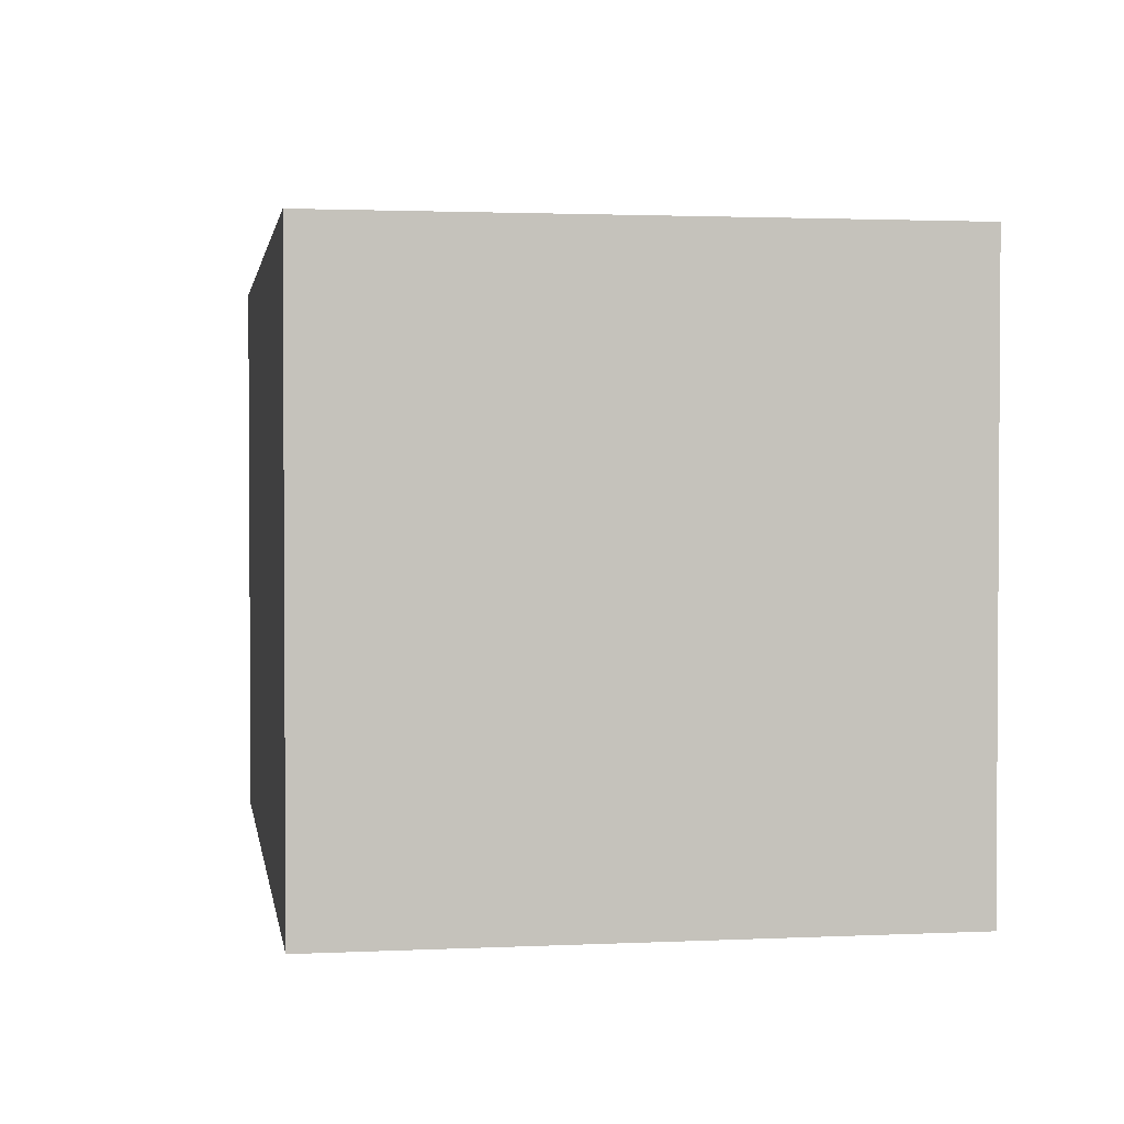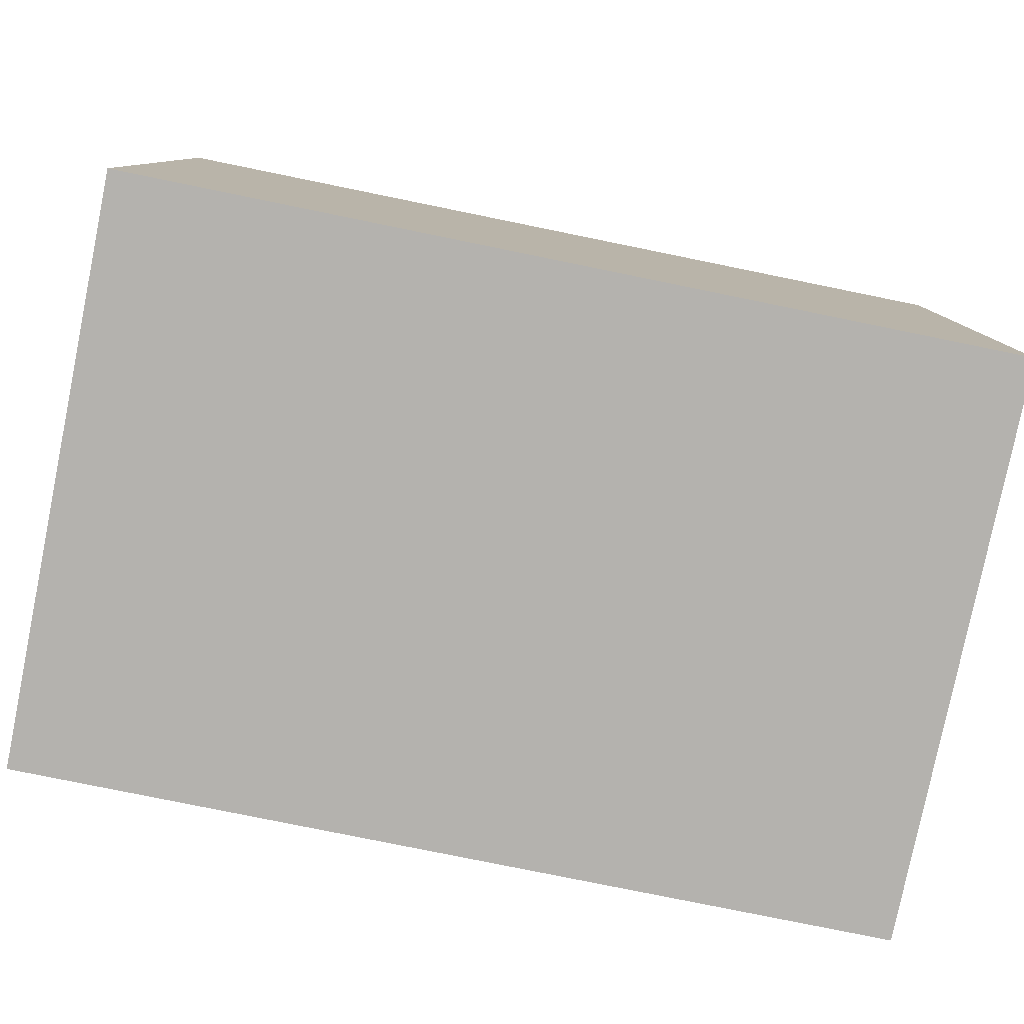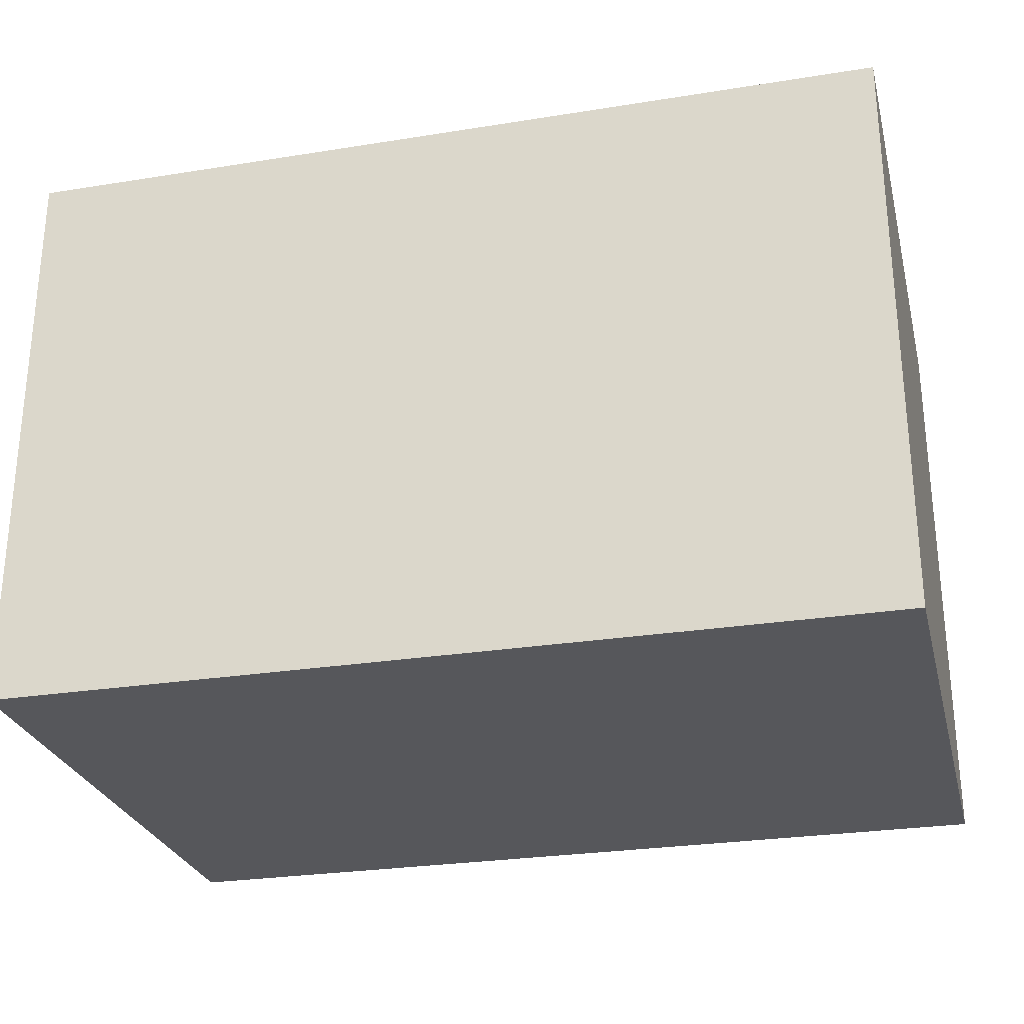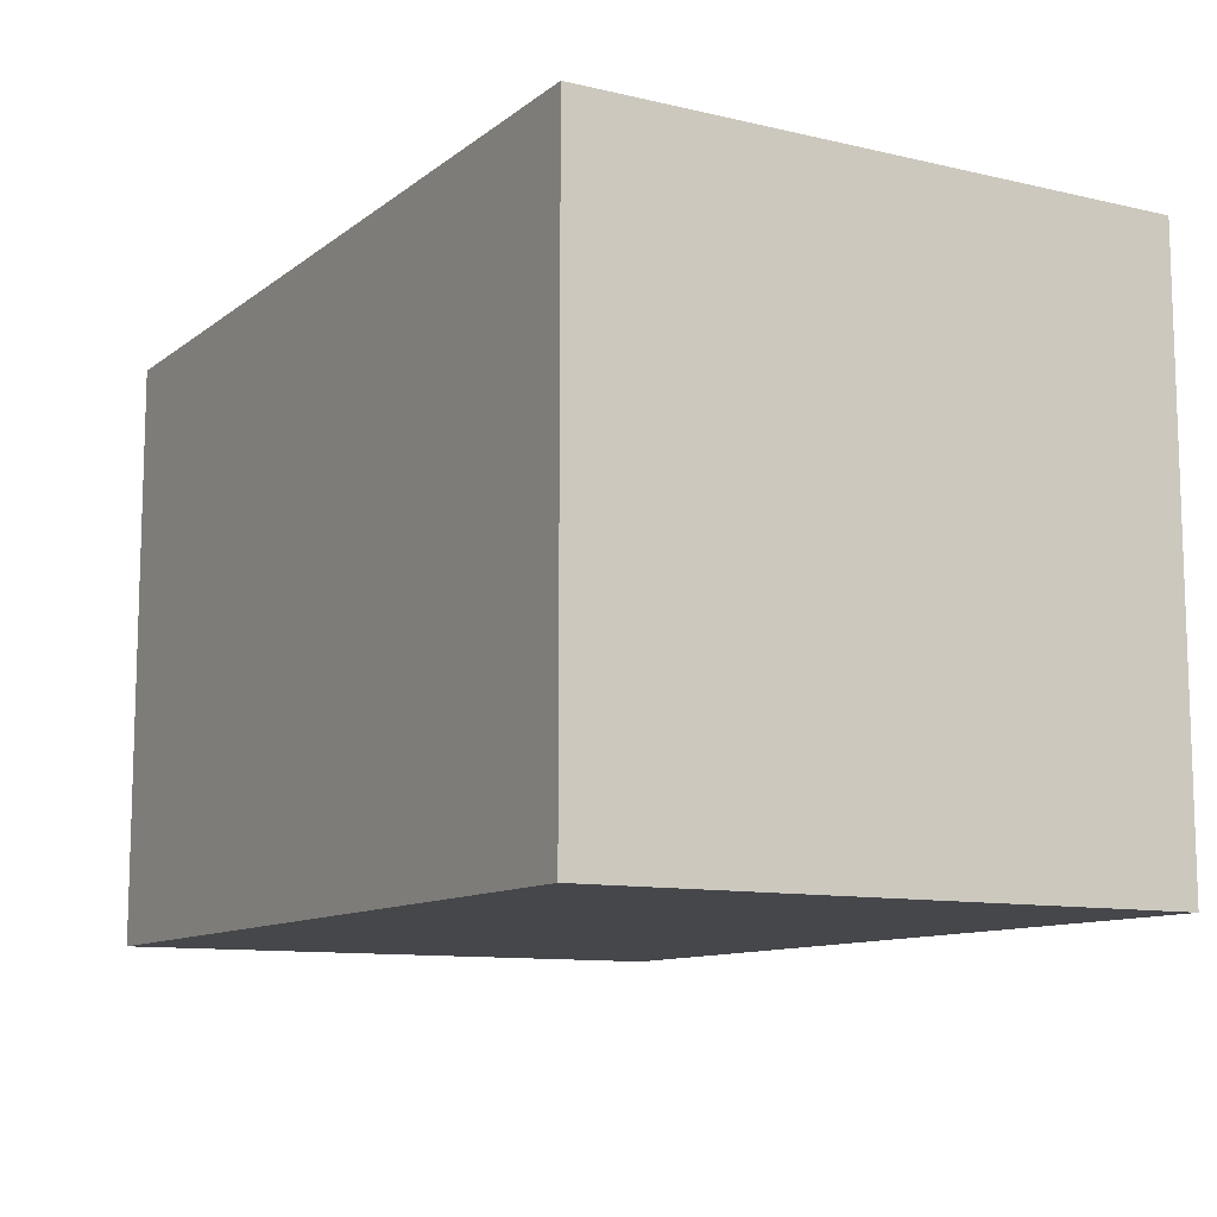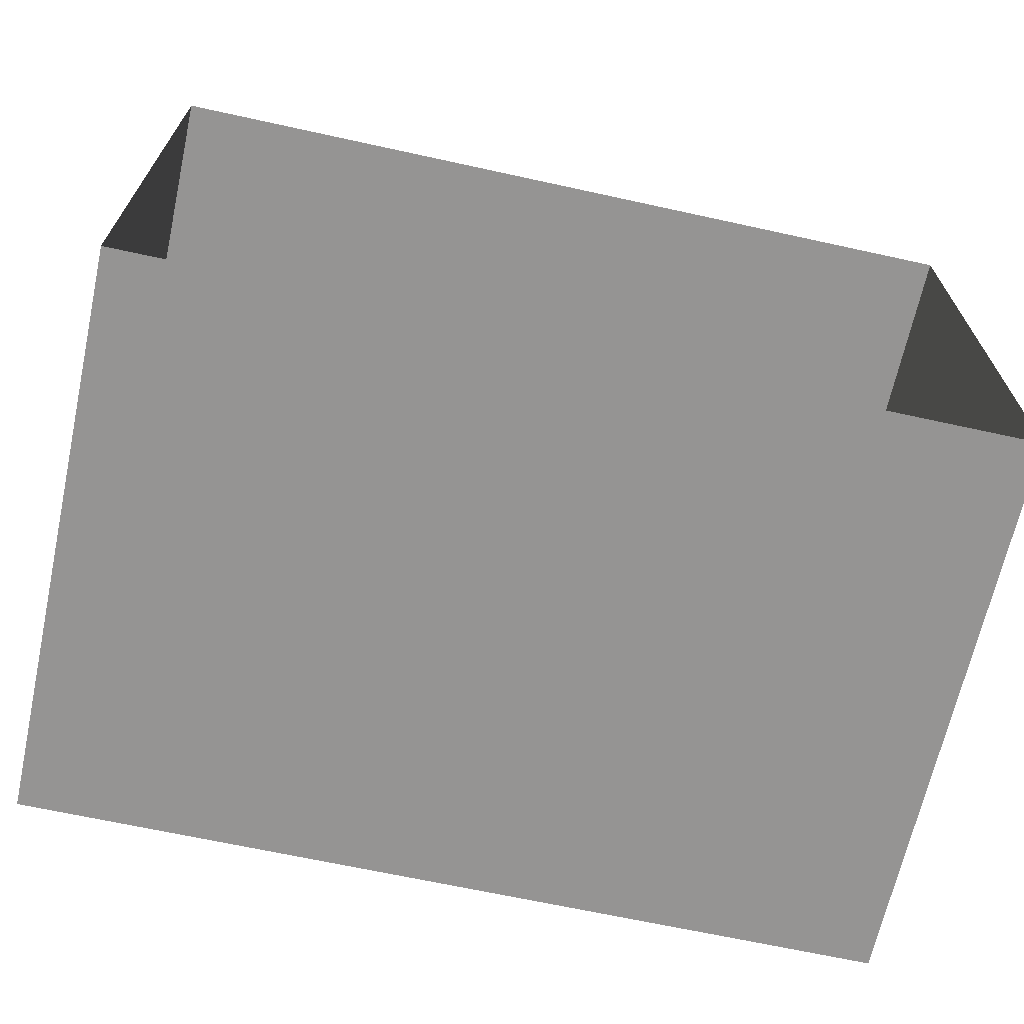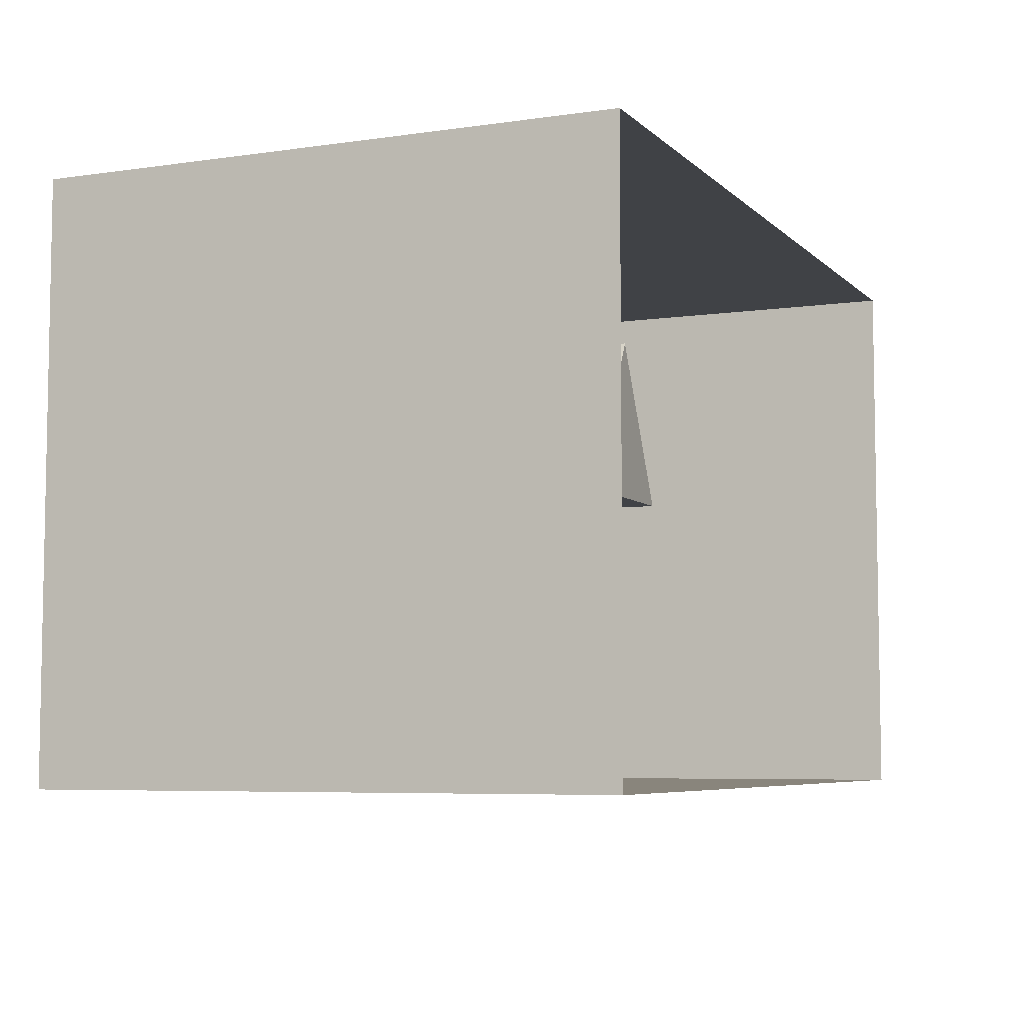
<metadata>
{"format":"obj","ext":"obj","renderer":"f3d","projection":"perspective","resolution":1024,"background":"white","views":[{"elev":2.0,"azim":-99.3,"up":"+Y"},{"elev":-79.7,"azim":168.5,"up":"+Z"},{"elev":-27.2,"azim":-166.1,"up":"+Y"},{"elev":-10.8,"azim":-119.9,"up":"+Z"},{"elev":-67.2,"azim":-12.4,"up":"+Y"},{"elev":-6.2,"azim":-66.4,"up":"+Y"}]}
</metadata>
<code>
o Plane
v -3.75 -0 -2.5
v -3.75 -0 2.5
v 3.75 -0 -2.5
v 3.75 -0 2.5
v 0 -0 -2.5
v -0 -0 2.5
f 5 6 4 3
f 1 2 6 5
o Plane.001
v -3.75 -0 -2.5
v -3.75 5 -2.5
v 3.75 -1e-06 -2.5
v 3.75 5 -2.5
f 7 8 10 9
o Plane.002
v -3.75 1e-06 -2.5
v -3.75 5 -2.5
v -3.75 1e-06 2.5
v -3.75 5 2.5
f 11 12 14 13
o Plane.003
v 3.75 0 2.5
v 3.75 5 2.5
v 3.75 0 -2.5
v 3.75 5 -2.5
f 15 16 18 17
o Plane.004
v -3.75 5 2.5
v -3.75 5 -2.5
v 3.75 5 2.5
v 3.75 5 -2.5
f 19 20 22 21
o Cube_Cube.001
v 0.25 2.701 0.75
v 1 4.201 0.75
v 0.25 2.701 -0.75
v 1 4.201 -0.75
v 1.75 2.701 0.75
v 1 4.201 0.75
v 1.75 2.701 -0.75
v 1 4.201 -0.75
v 1 2.701 -0.75
v 1 4.201 -0.75
v 1 2.701 0.75
v 1 4.201 0.75
f 23 24 26 25
f 31 32 30 29
f 29 30 28 27
f 33 34 24 23
f 31 29 27 33
f 32 26 24 34
f 30 32 34 28
f 25 31 33 23
f 27 28 34 33
f 25 26 32 31
o Circle
v -1.037 1.568 -0
v -0.9073 1.085 -0
v -0.9098 1.094 -0.09755
v -0.9171 1.121 -0.1913
v -0.9291 1.166 -0.2778
v -0.9452 1.226 -0.3536
v -0.9648 1.299 -0.4157
v -0.9872 1.383 -0.4619
v -1.011 1.473 -0.4904
v -1.037 1.568 -0.5
v -1.062 1.662 -0.4904
v -1.086 1.752 -0.4619
v -1.109 1.836 -0.4157
v -1.128 1.909 -0.3536
v -1.144 1.969 -0.2778
v -1.156 2.014 -0.1913
v -1.164 2.041 -0.09755
v -1.166 2.05 0
v -1.164 2.041 0.09755
v -1.156 2.014 0.1913
v -1.144 1.969 0.2778
v -1.128 1.909 0.3536
v -1.109 1.836 0.4157
v -1.086 1.752 0.4619
v -1.062 1.662 0.4904
v -1.037 1.568 0.5
v -1.011 1.473 0.4904
v -0.9872 1.383 0.4619
v -0.9648 1.299 0.4157
v -0.9452 1.226 0.3536
v -0.9291 1.166 0.2778
v -0.9171 1.121 0.1913
v -0.9098 1.094 0.09754
f 35 36 37
f 35 37 38
f 35 38 39
f 35 39 40
f 35 40 41
f 35 41 42
f 35 42 43
f 35 43 44
f 35 44 45
f 35 45 46
f 35 46 47
f 35 47 48
f 35 48 49
f 35 49 50
f 35 50 51
f 35 51 52
f 35 52 53
f 35 53 54
f 35 54 55
f 35 55 56
f 35 56 57
f 35 57 58
f 35 58 59
f 35 59 60
f 35 60 61
f 35 61 62
f 35 62 63
f 35 63 64
f 35 64 65
f 35 65 66
f 35 66 67
f 35 67 36

</code>
